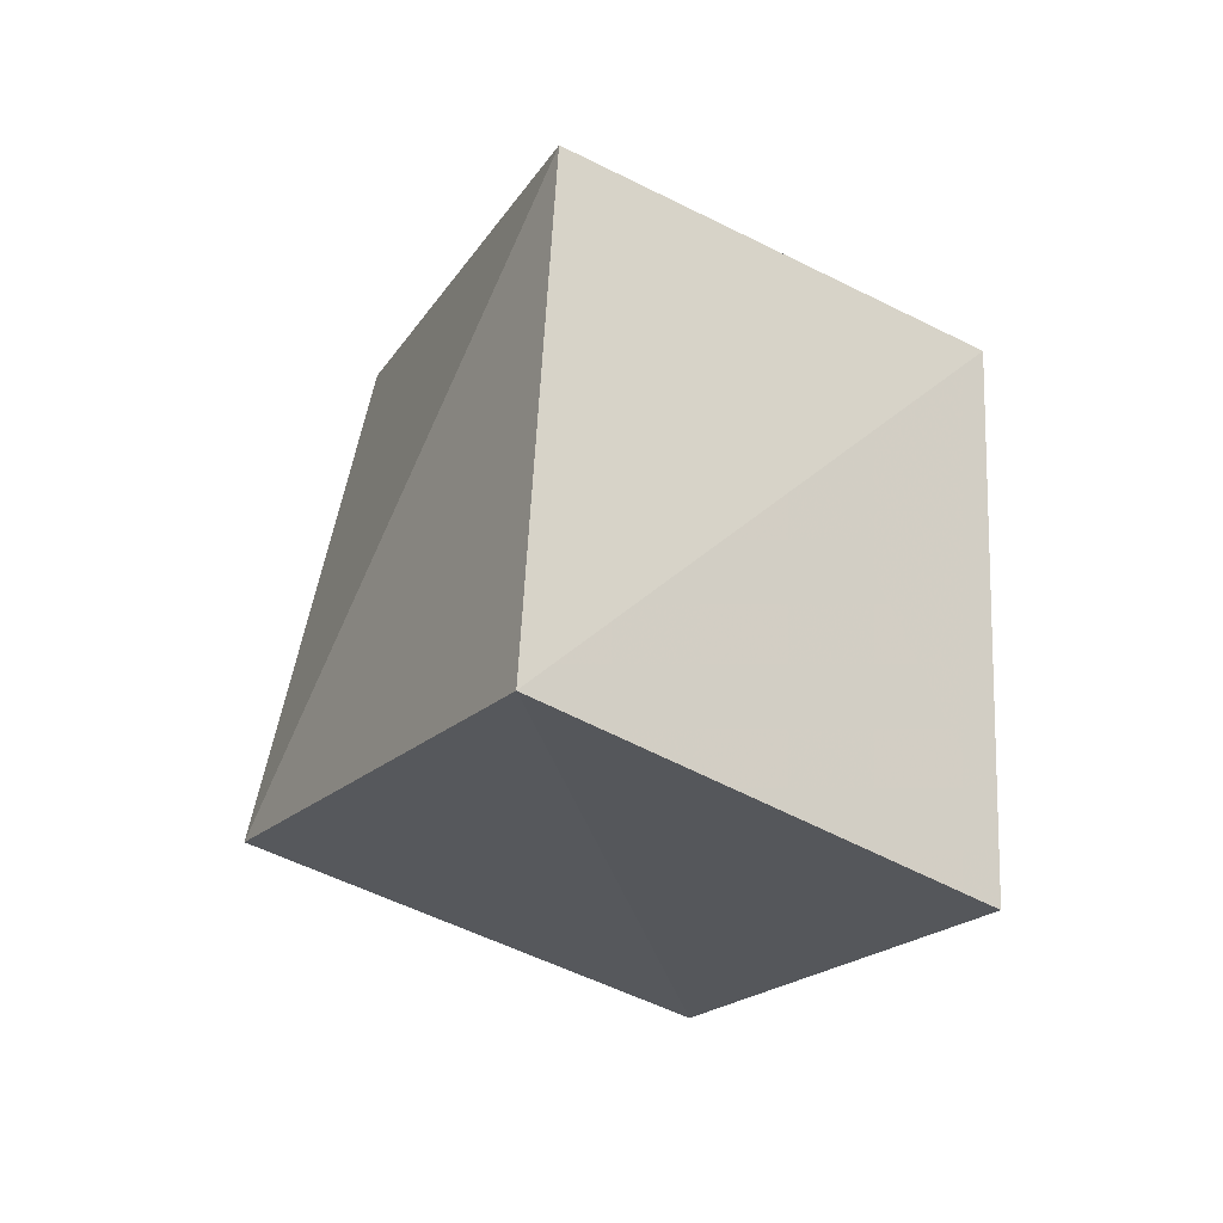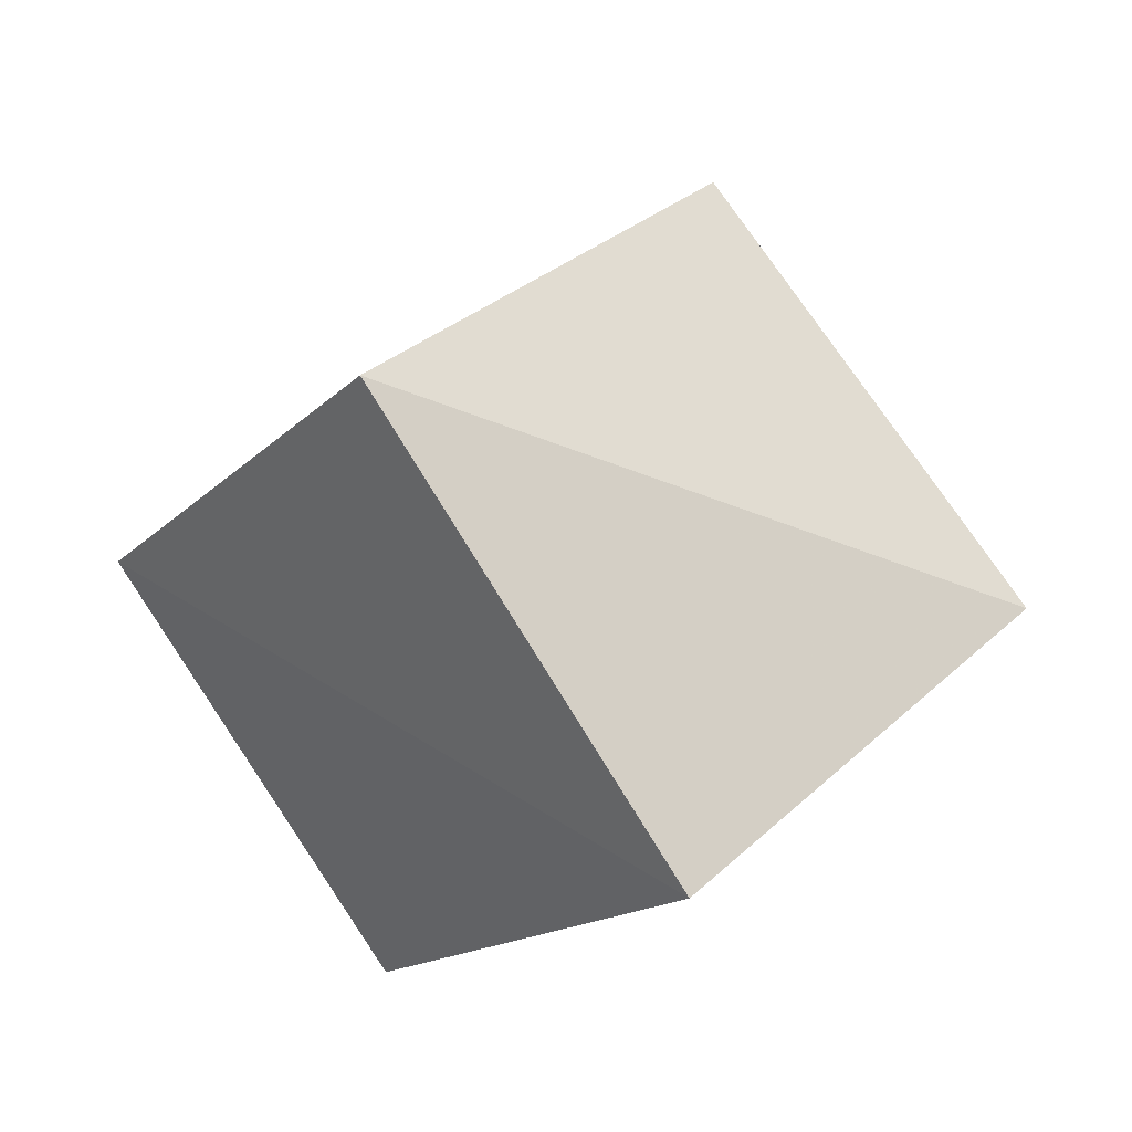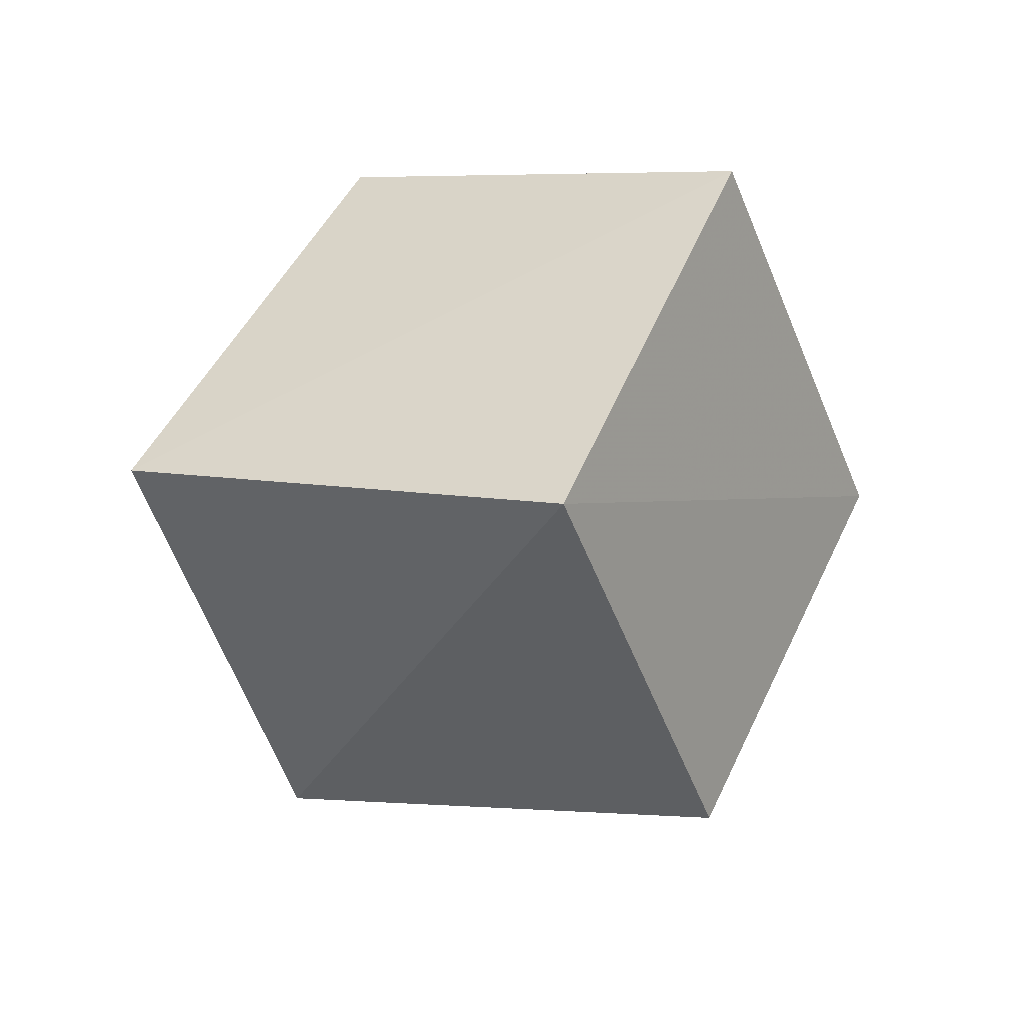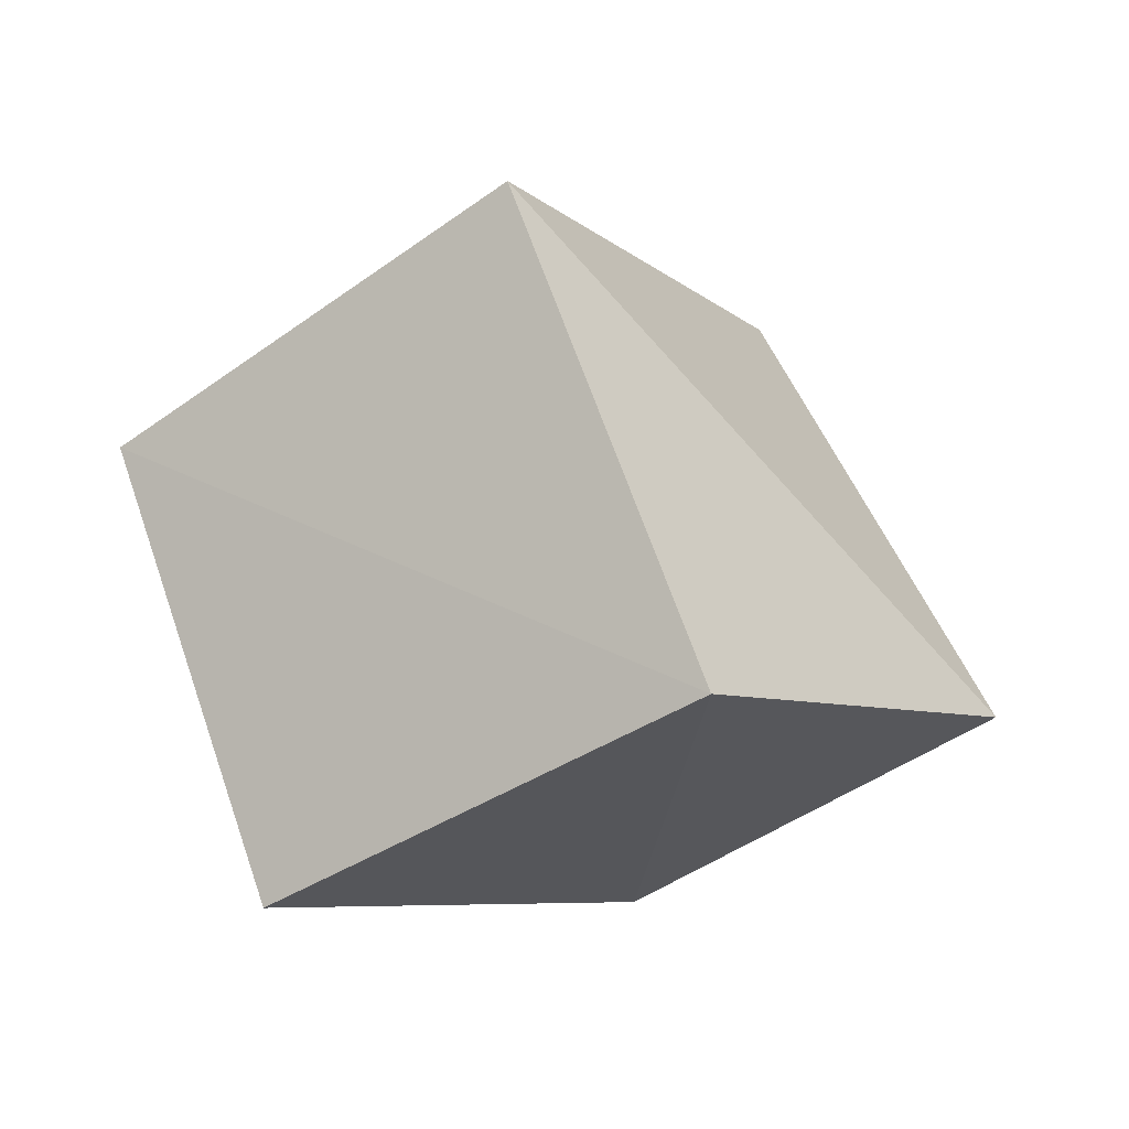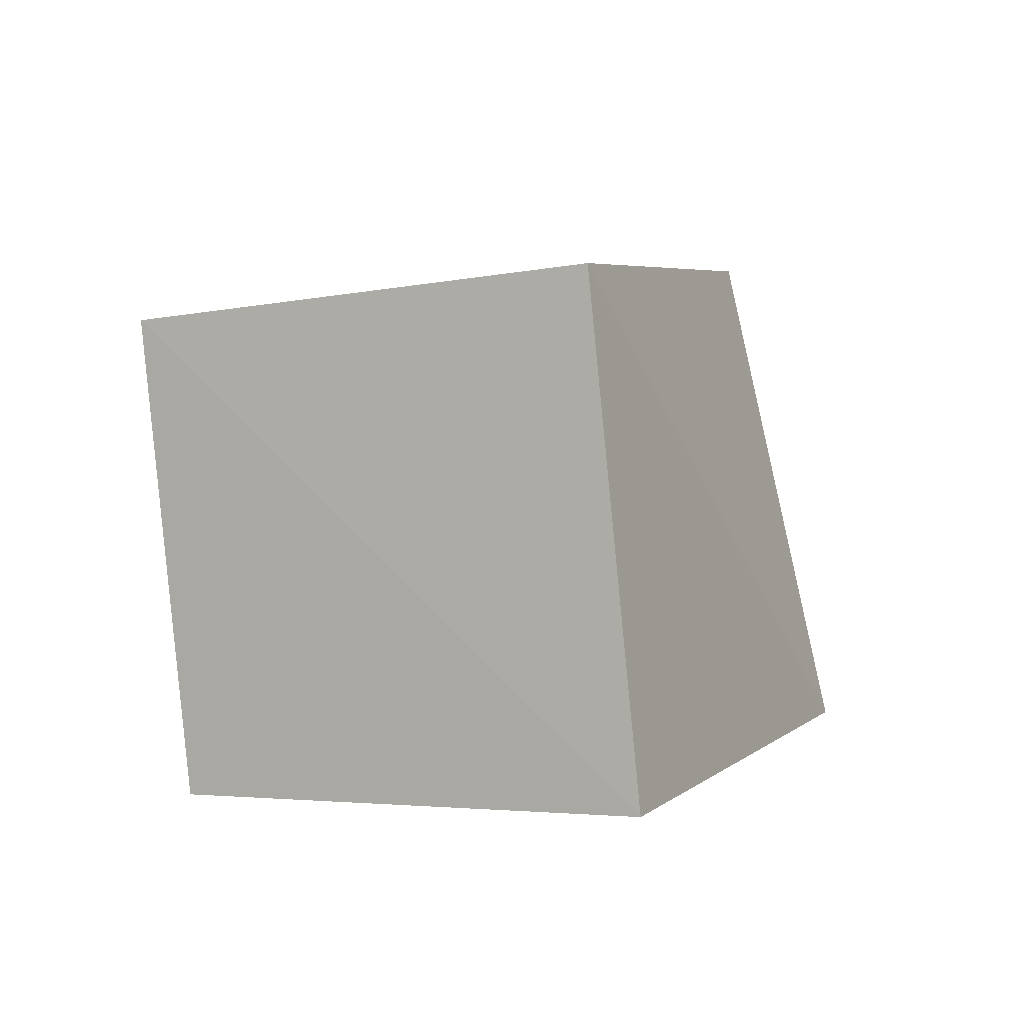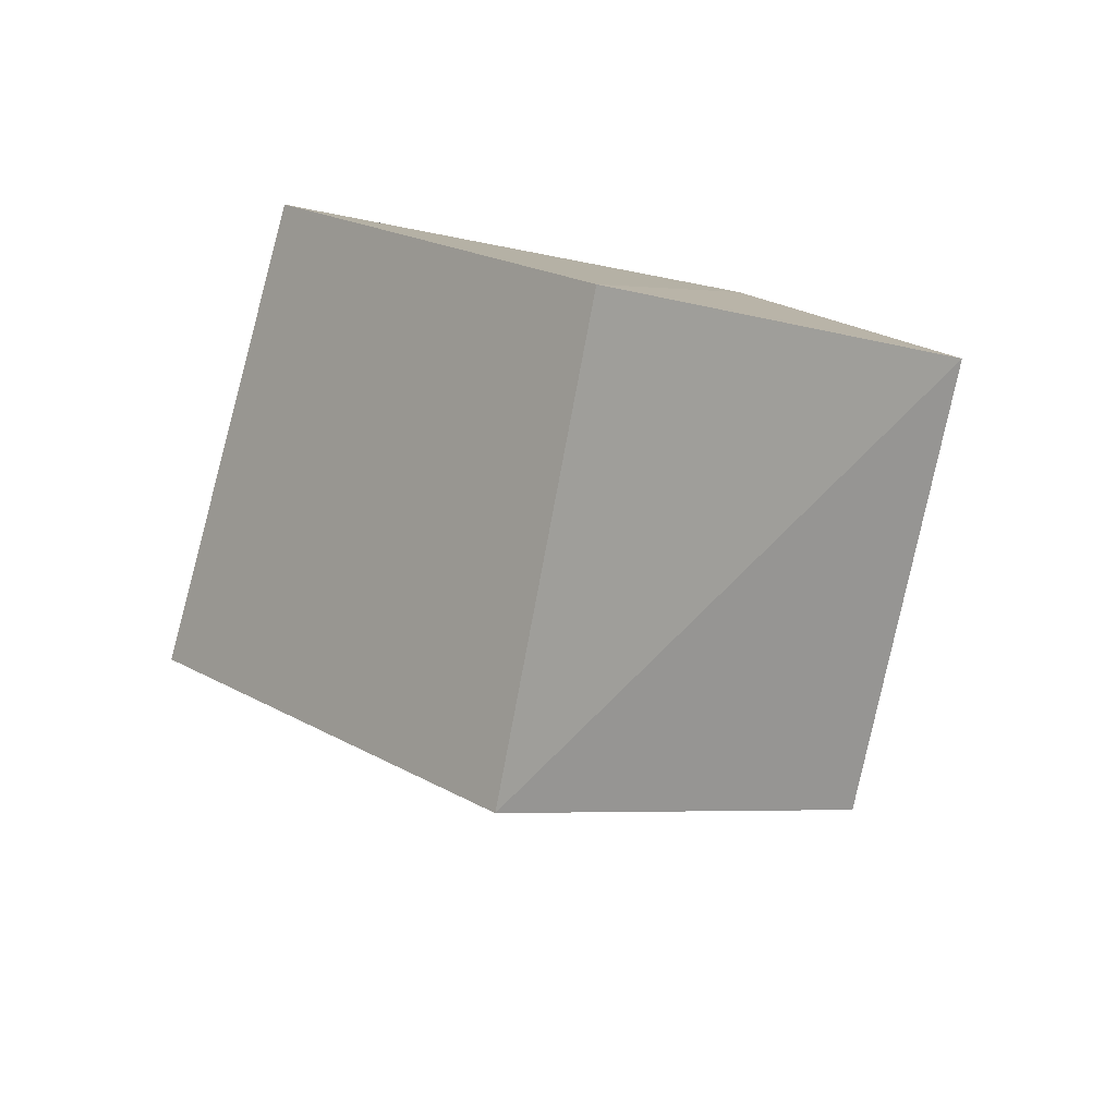
<metadata>
{"format":"obj","ext":"obj","renderer":"f3d","projection":"perspective","resolution":1024,"background":"white","views":[{"elev":-67.7,"azim":-91.5,"up":"+Y"},{"elev":-36.6,"azim":173.9,"up":"+Y"},{"elev":-58.0,"azim":62.5,"up":"+Z"},{"elev":-71.1,"azim":154.7,"up":"+Y"},{"elev":-45.7,"azim":136.5,"up":"+Y"},{"elev":-21.2,"azim":90.2,"up":"+Z"}]}
</metadata>
<code>
v -0.3446 0.8563 0.09403
v 0.04188 1.022 0.7462
v -0.8633 0.2706 0.3839
v 0.1956 0.2717 -0.06151
v 0.5625 0.4196 0.6147
v -0.5312 0.4633 1.002
v -0.2153 0.6811 0.9996
v 0.0883 -0.08864 1.007
v -0.3122 -0.2974 0.3511
f 6 2 1
f 6 3 1
f 5 8 7
f 1 3 4
f 2 5 7
f 3 9 4
f 4 2 5
f 2 7 6
f 5 8 9
f 3 9 6
f 4 5 9
f 1 4 2
f 9 8 6
f 8 7 6

</code>
